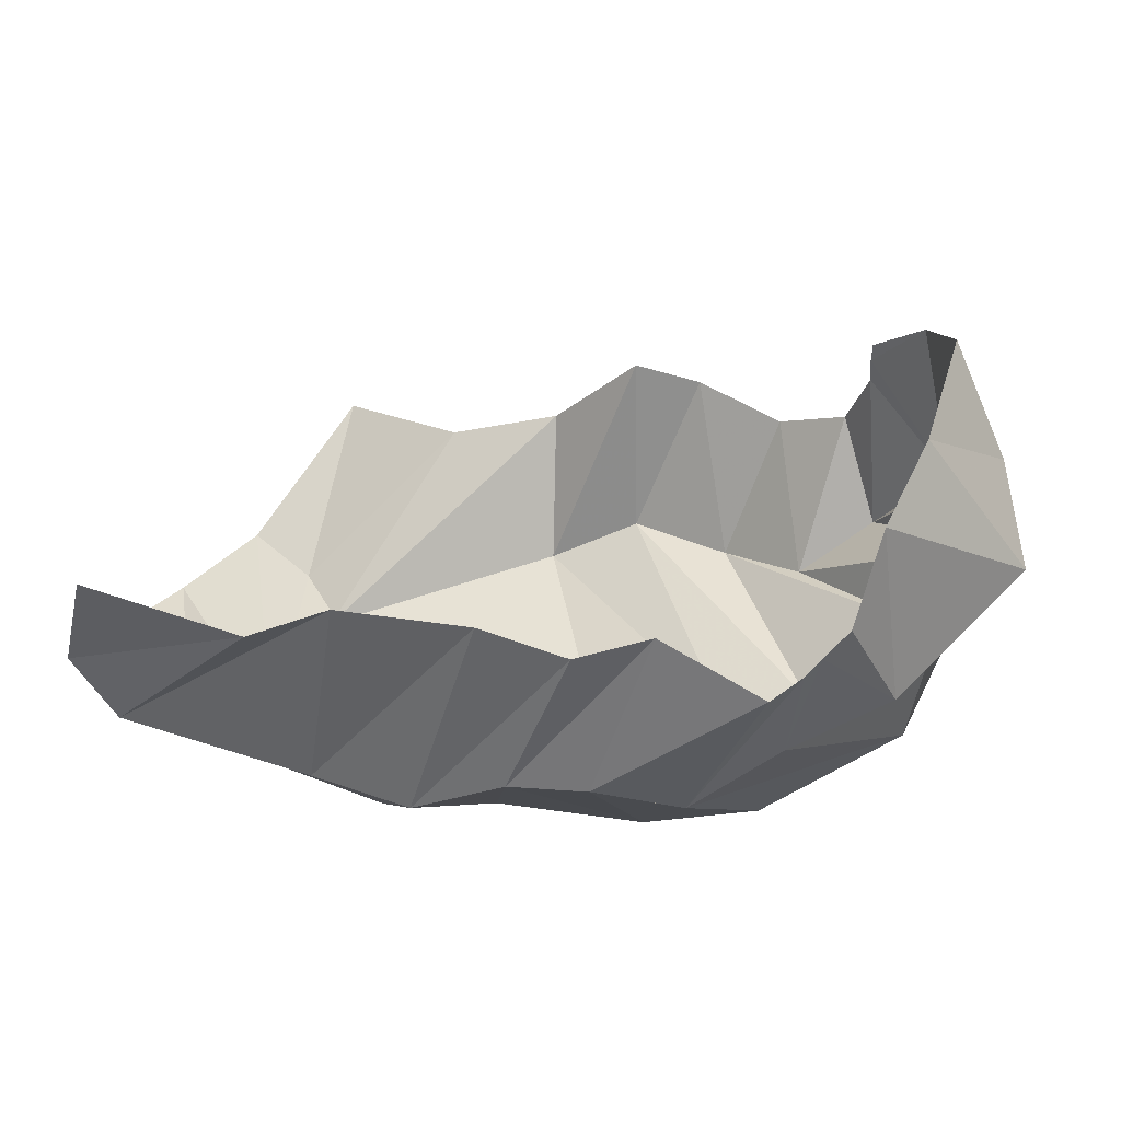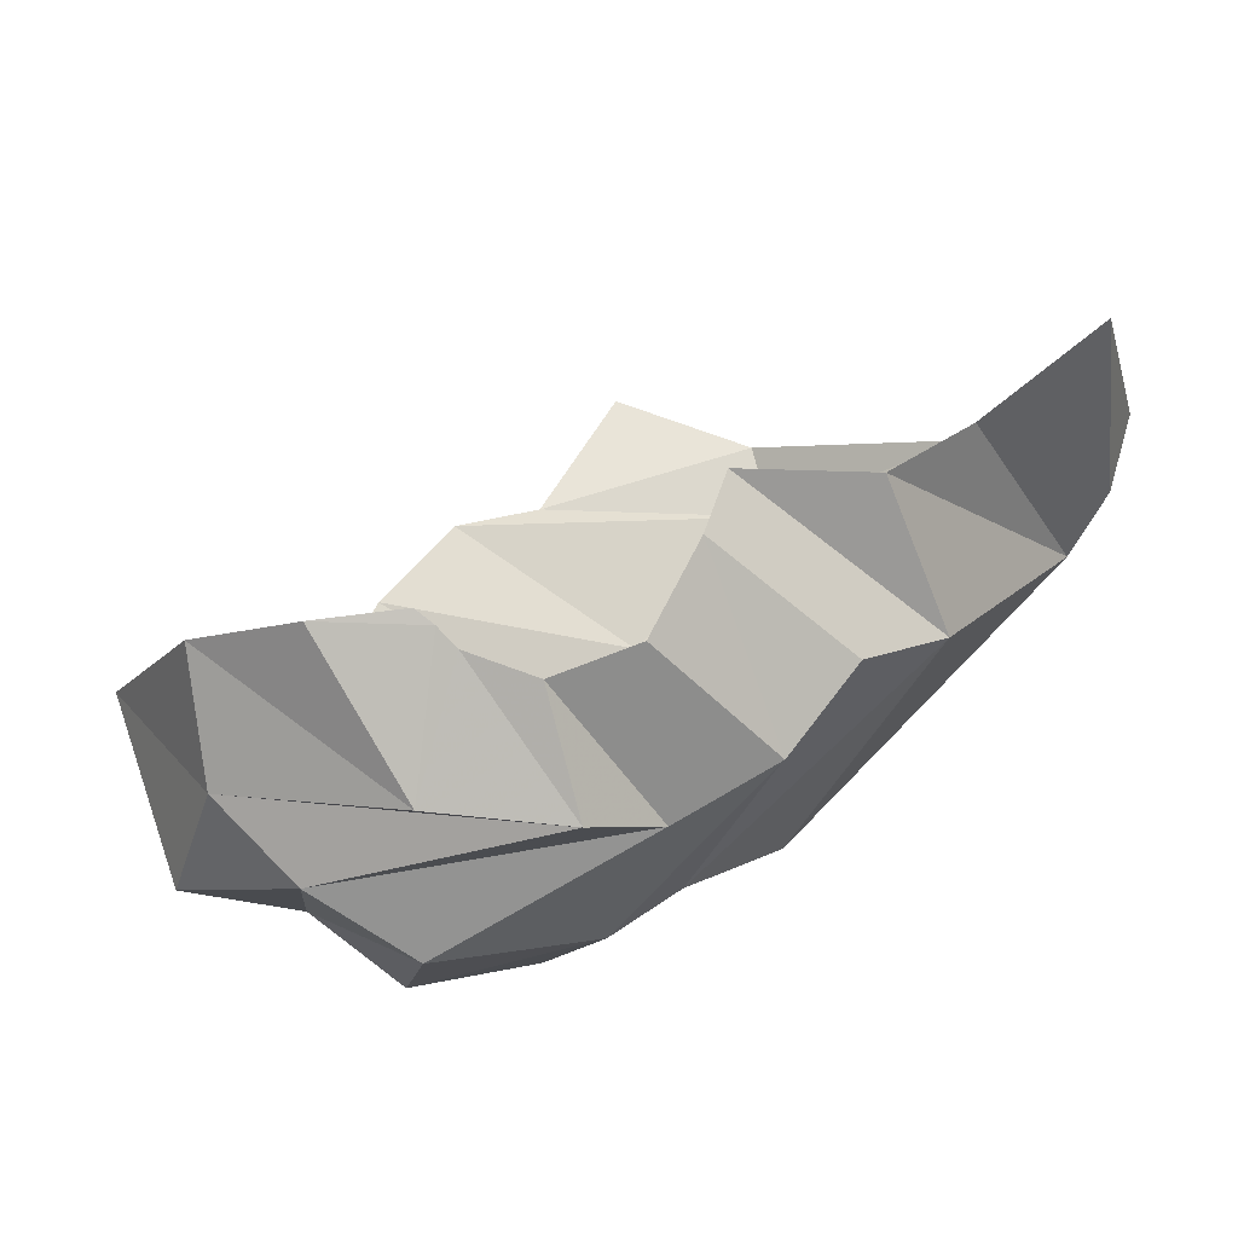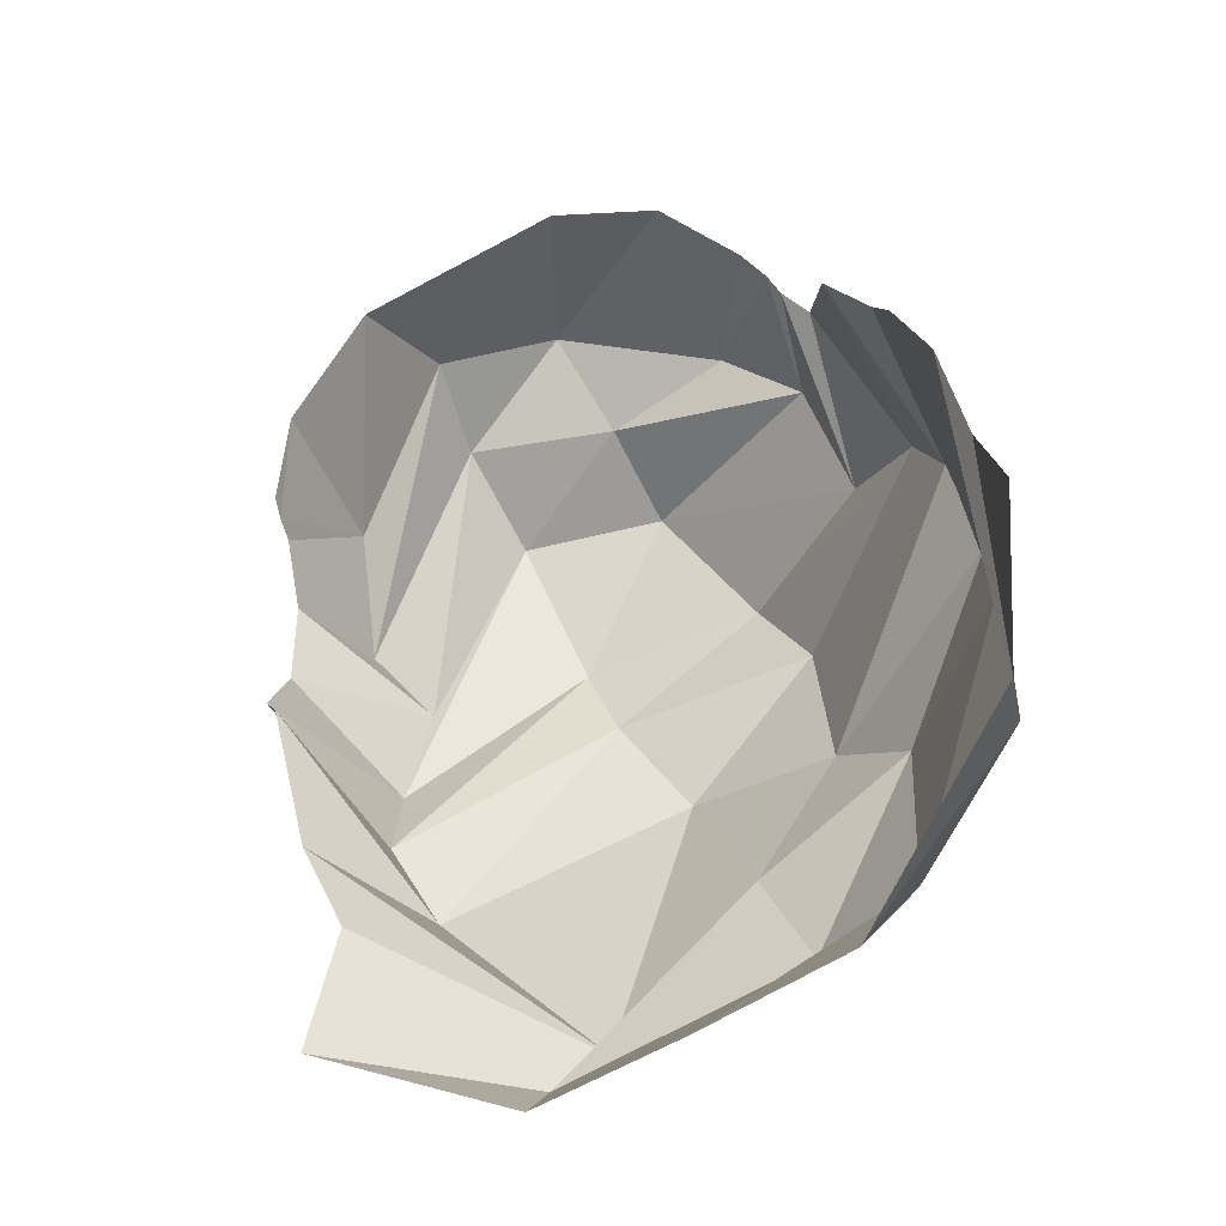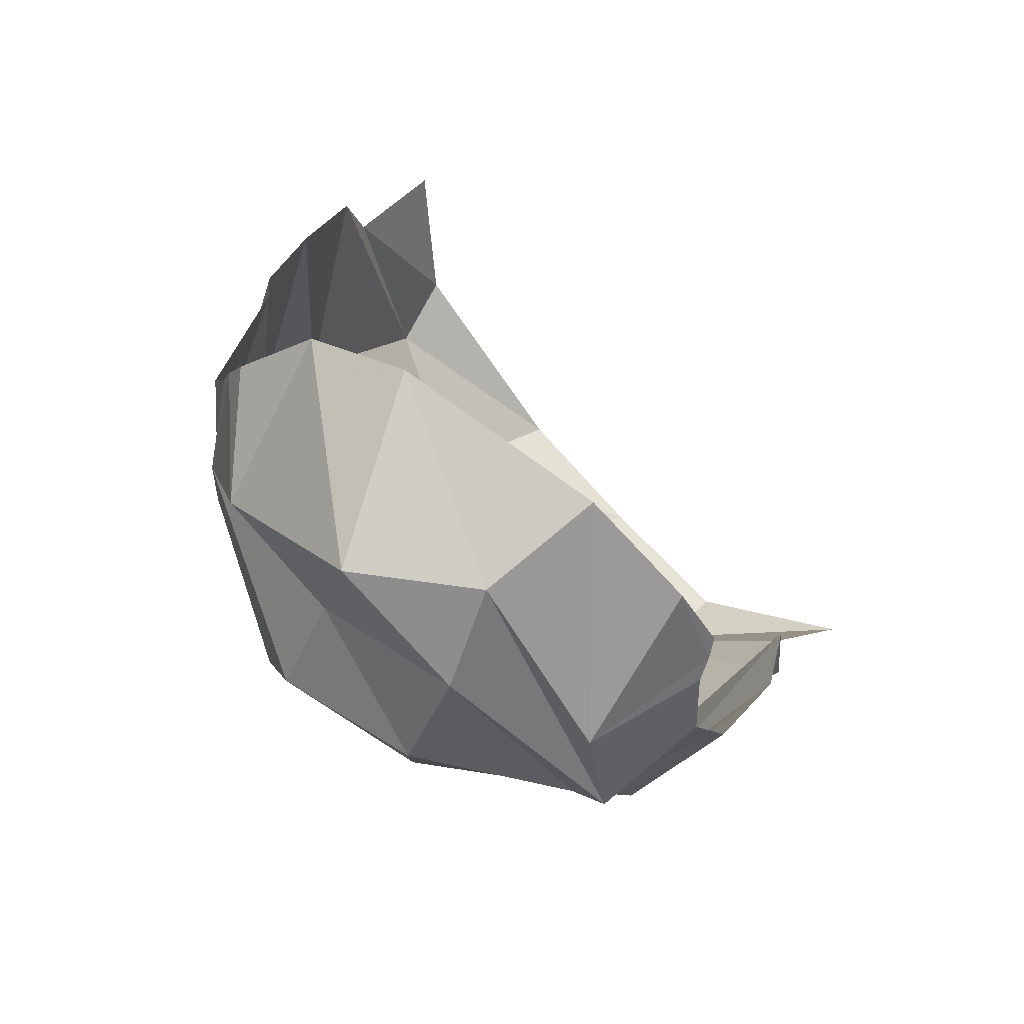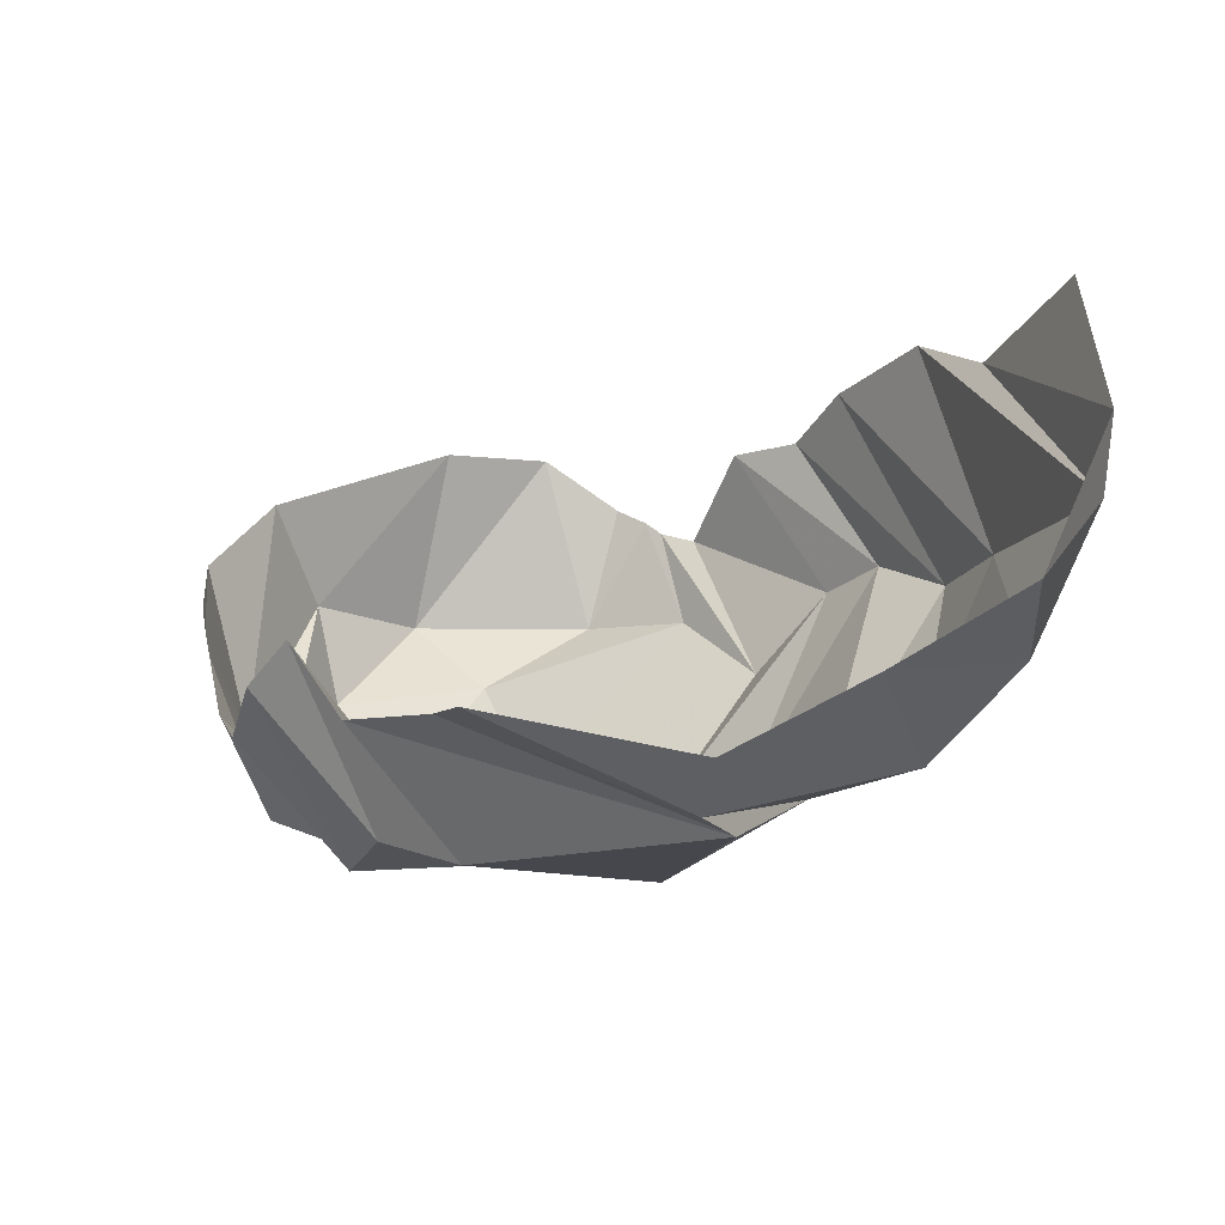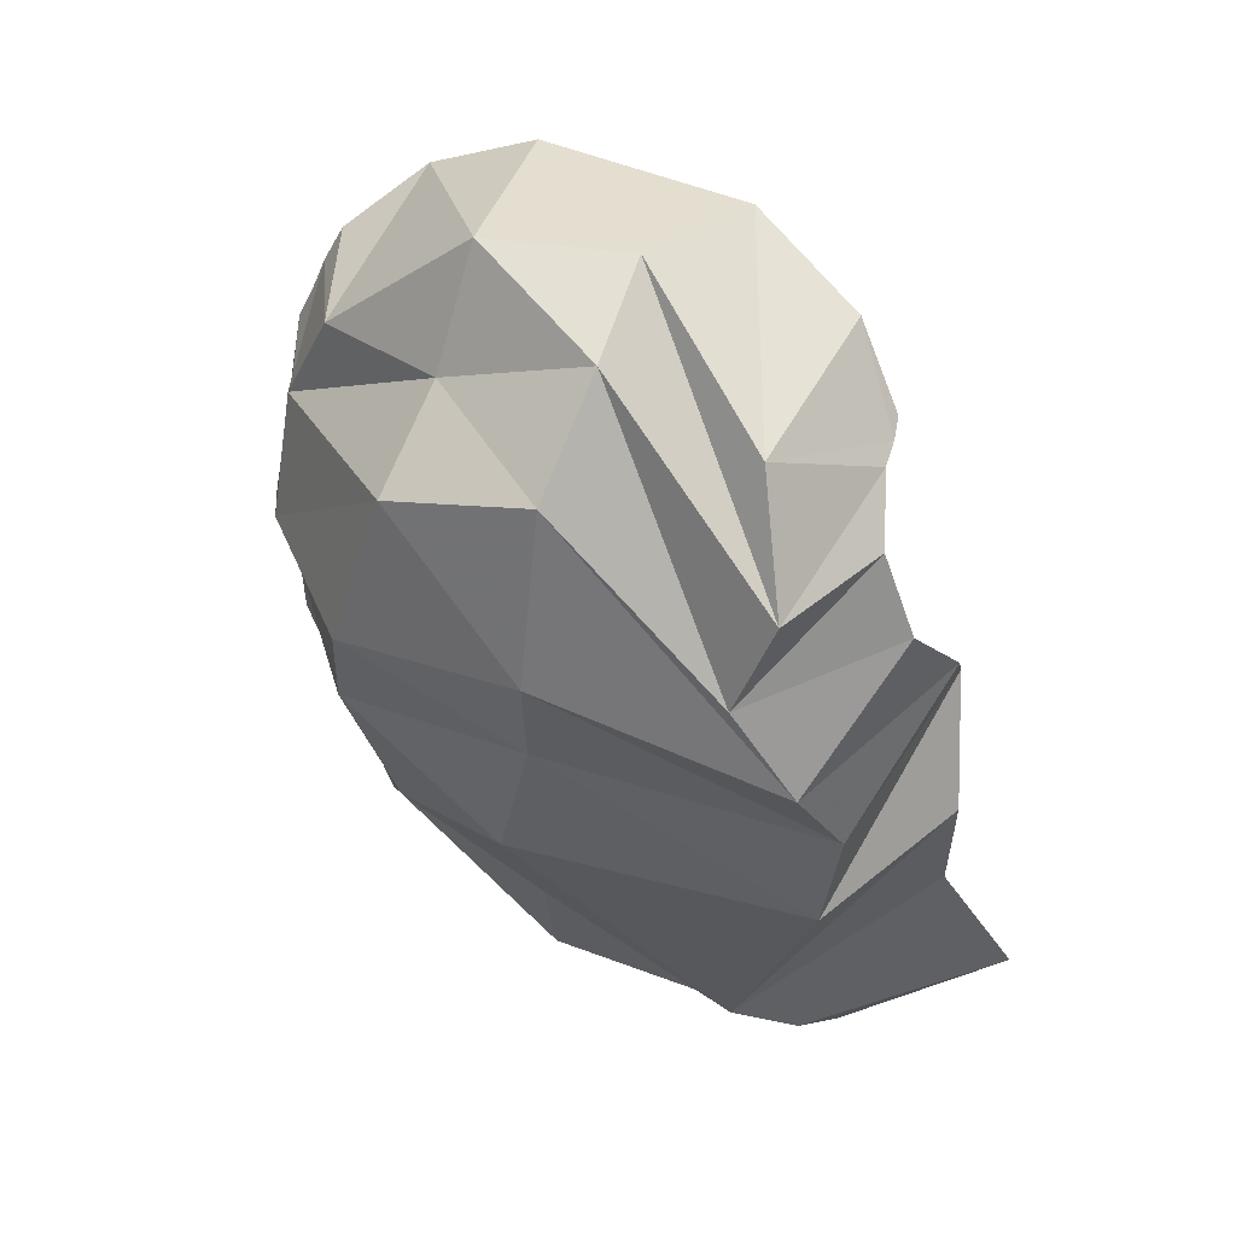
<metadata>
{"format":"obj","ext":"obj","renderer":"f3d","projection":"perspective","resolution":1024,"background":"white","views":[{"elev":59.1,"azim":20.8,"up":"+Z"},{"elev":63.2,"azim":123.6,"up":"+Y"},{"elev":19.5,"azim":-89.8,"up":"+Z"},{"elev":26.7,"azim":118.1,"up":"+Z"},{"elev":-23.4,"azim":-110.7,"up":"+Z"},{"elev":-21.7,"azim":112.6,"up":"+Z"}]}
</metadata>
<code>
v 152.6 22.84 177.4
v 191.8 24.93 175
v 210.8 31.41 188.2
v 241.6 37.71 189.3
v 262.7 39.85 185.3
v 278.2 50.01 187.4
v 304.4 50.85 174.3
v 310.1 57.64 177.8
v 312.6 61.15 181.5
v 316.7 67.56 185.9
v 144 21.35 140.2
v 156.8 17.48 125.9
v 208 16.01 134.7
v 233.1 15.42 137.4
v 253.9 22.43 150.3
v 271.7 28.15 149.6
v 291.3 39.6 133.2
v 309.5 51.86 152.8
v 329.1 71.15 155.9
v 316.7 88.02 197.1
v 128.6 50.53 89.98
v 161.3 35.58 87.36
v 216.7 31.9 94.59
v 240.5 46.73 83.51
v 278.3 49.96 94.47
v 304 62.14 96.39
v 331.6 86.35 112.1
v 332.5 98.88 136.3
v 347.4 113.8 157
v 318.8 114.3 195.3
v 134 83.17 67.92
v 172.4 55.24 65.21
v 205.5 66.44 67.81
v 257.3 79.49 63.18
v 283.5 97.54 73.03
v 304.3 105.4 78.71
v 334.3 122.2 103
v 338.6 136.4 128.7
v 334.5 143.8 153.6
v 315.4 160.7 171.1
v 138.7 116.1 47.74
v 156.2 111.6 42.35
v 169 99.07 44.02
v 220.7 138.8 49.37
v 240.8 151.4 59.34
v 267.4 150.3 60.84
v 289.9 144.1 73.56
v 304.8 160.1 83.59
v 320.8 163.5 111.4
v 305.5 179 147.1
v 149.3 162.5 55.3
v 183.7 157 67.13
v 210.3 168.3 73.9
v 230.8 175.9 98.67
v 248 180.2 93.52
v 272.1 177.5 90.76
v 289.5 177.2 102.6
v 294.1 179.5 118.9
v 293 181.1 124.8
v 292.7 182.1 130.3
g foo
f 1 11 2
f 11 12 2
f 2 12 3
f 12 13 3
f 3 13 4
f 13 14 4
f 4 14 5
f 14 15 5
f 5 15 6
f 15 16 6
f 6 16 7
f 16 17 7
f 7 17 8
f 17 18 8
f 8 18 9
f 18 19 9
f 9 19 10
f 19 20 10
f 11 21 12
f 21 22 12
f 12 22 13
f 22 23 13
f 13 23 14
f 23 24 14
f 14 24 15
f 24 25 15
f 15 25 16
f 25 26 16
f 16 26 17
f 26 27 17
f 17 27 18
f 27 28 18
f 18 28 19
f 28 29 19
f 19 29 20
f 29 30 20
f 21 31 22
f 31 32 22
f 22 32 23
f 32 33 23
f 23 33 24
f 33 34 24
f 24 34 25
f 34 35 25
f 25 35 26
f 35 36 26
f 26 36 27
f 36 37 27
f 27 37 28
f 37 38 28
f 28 38 29
f 38 39 29
f 29 39 30
f 39 40 30
f 31 41 32
f 41 42 32
f 32 42 33
f 42 43 33
f 33 43 34
f 43 44 34
f 34 44 35
f 44 45 35
f 35 45 36
f 45 46 36
f 36 46 37
f 46 47 37
f 37 47 38
f 47 48 38
f 38 48 39
f 48 49 39
f 39 49 40
f 49 50 40
f 41 51 42
f 51 52 42
f 42 52 43
f 52 53 43
f 43 53 44
f 53 54 44
f 44 54 45
f 54 55 45
f 45 55 46
f 55 56 46
f 46 56 47
f 56 57 47
f 47 57 48
f 57 58 48
f 48 58 49
f 58 59 49
f 49 59 50
f 59 60 50
g

</code>
